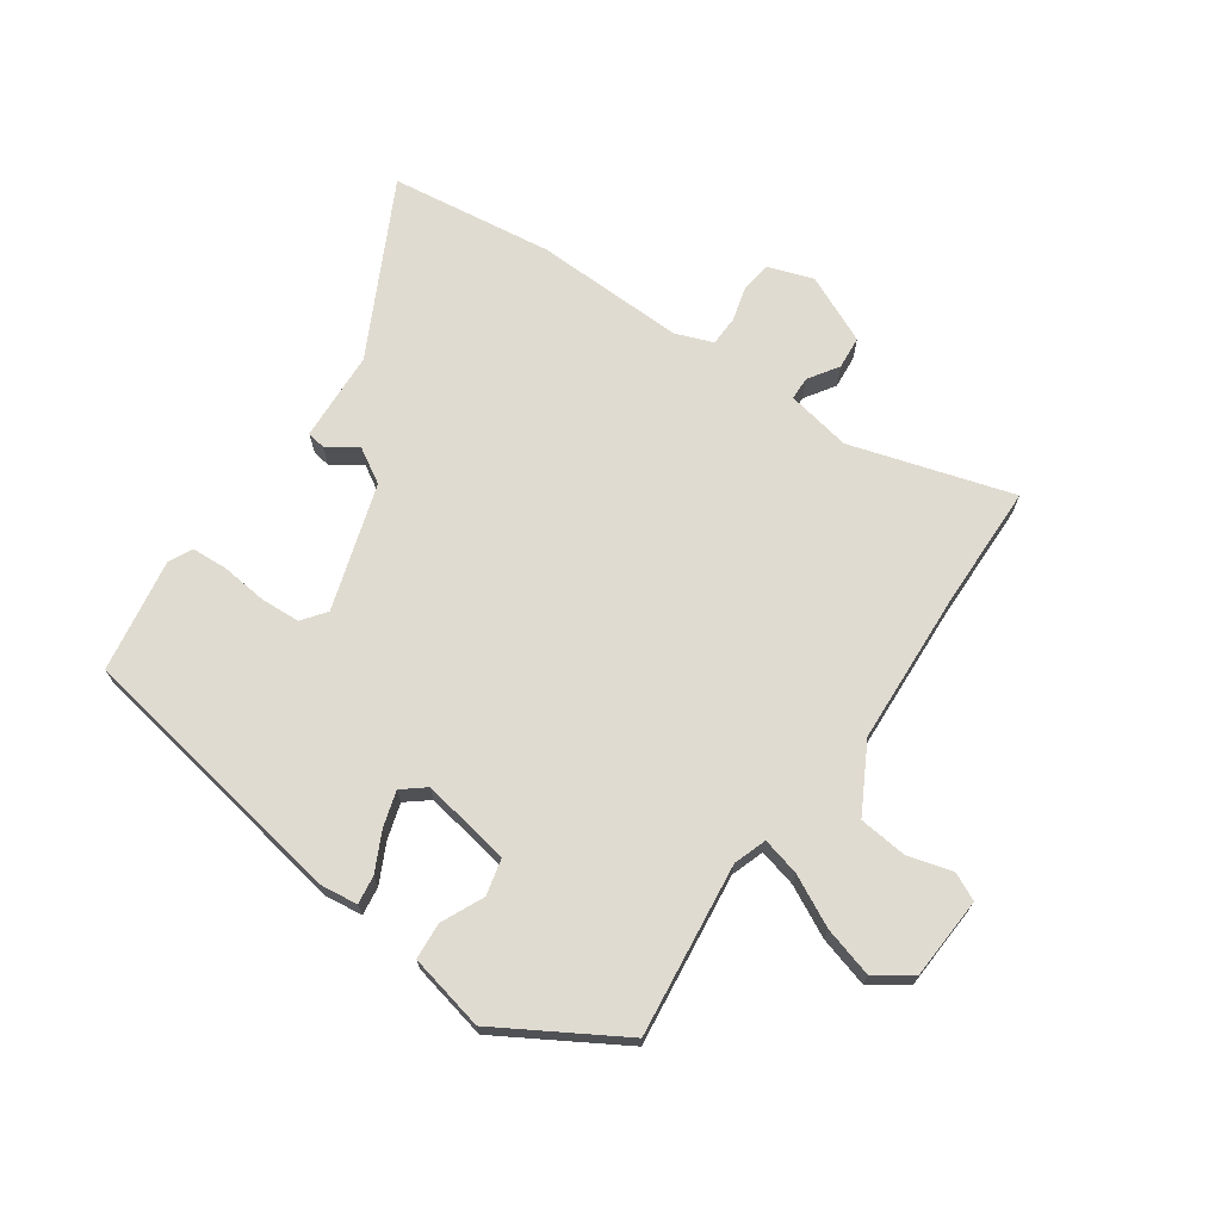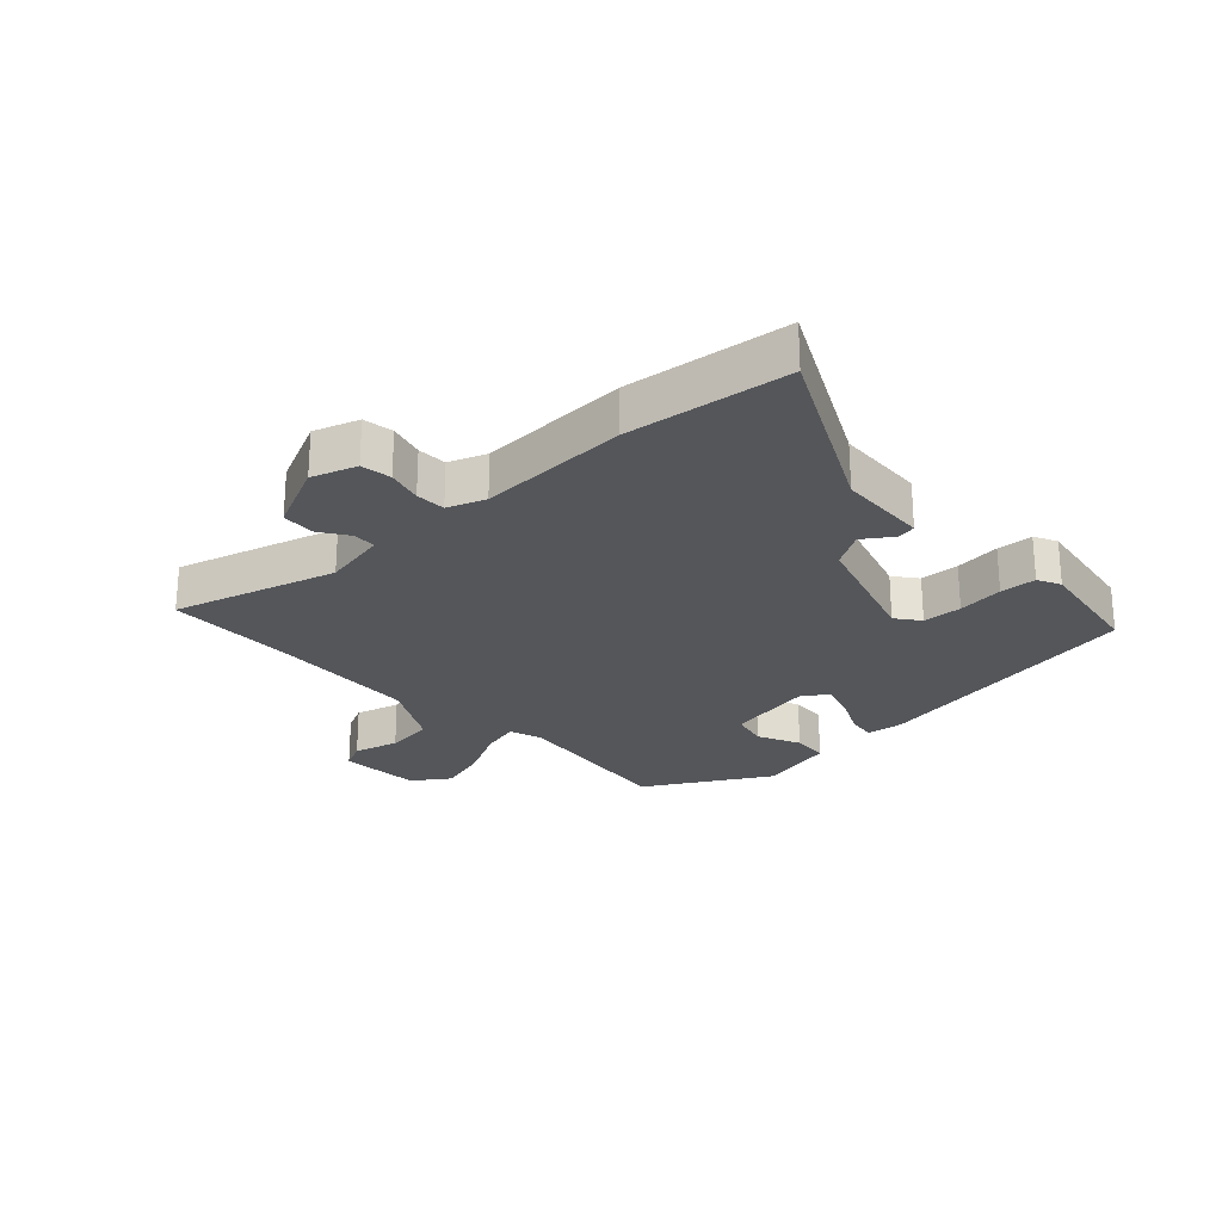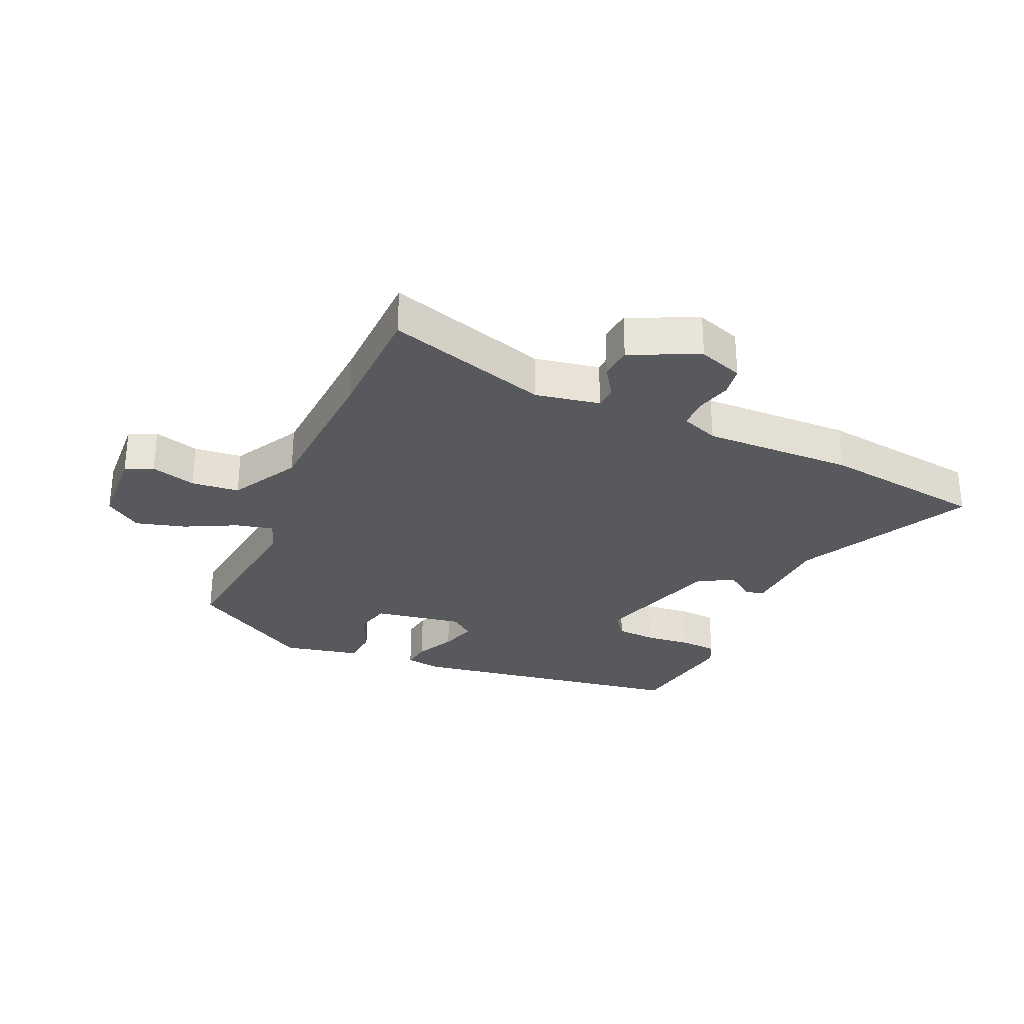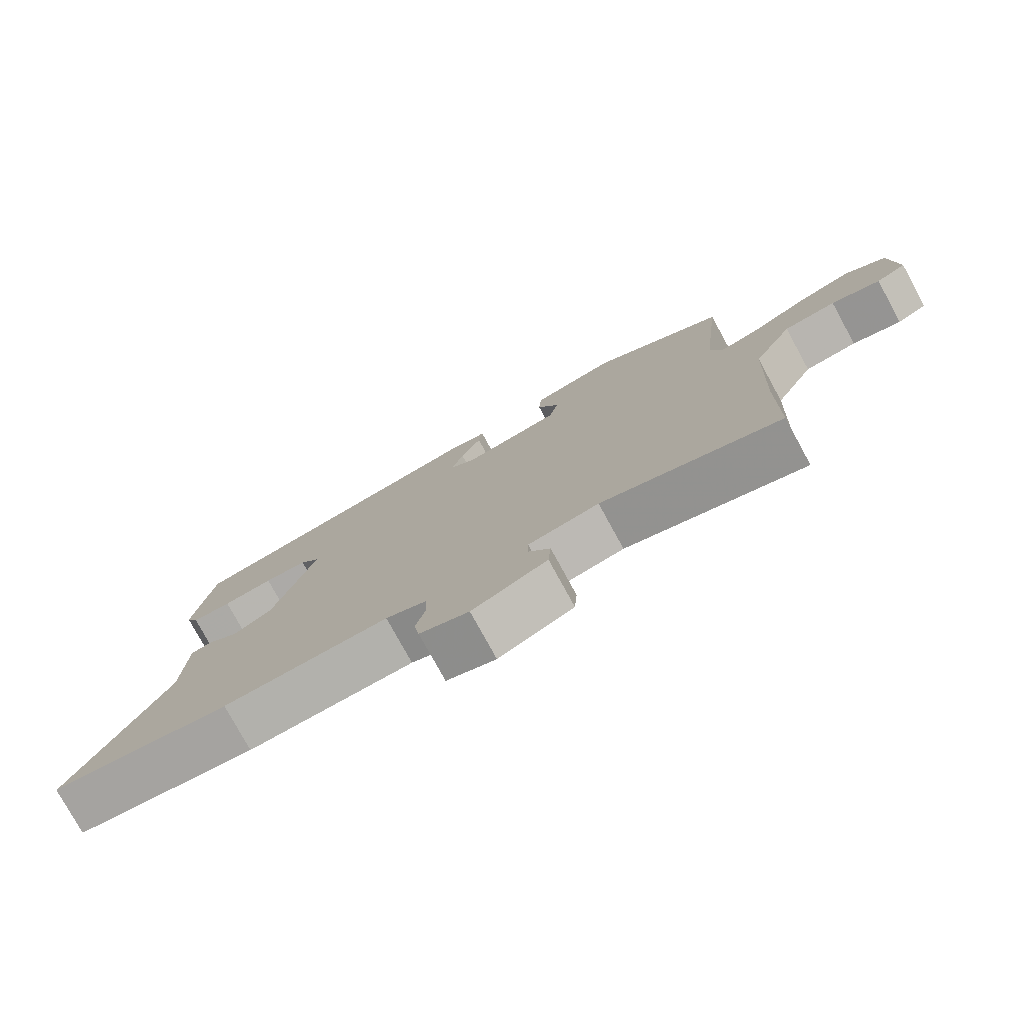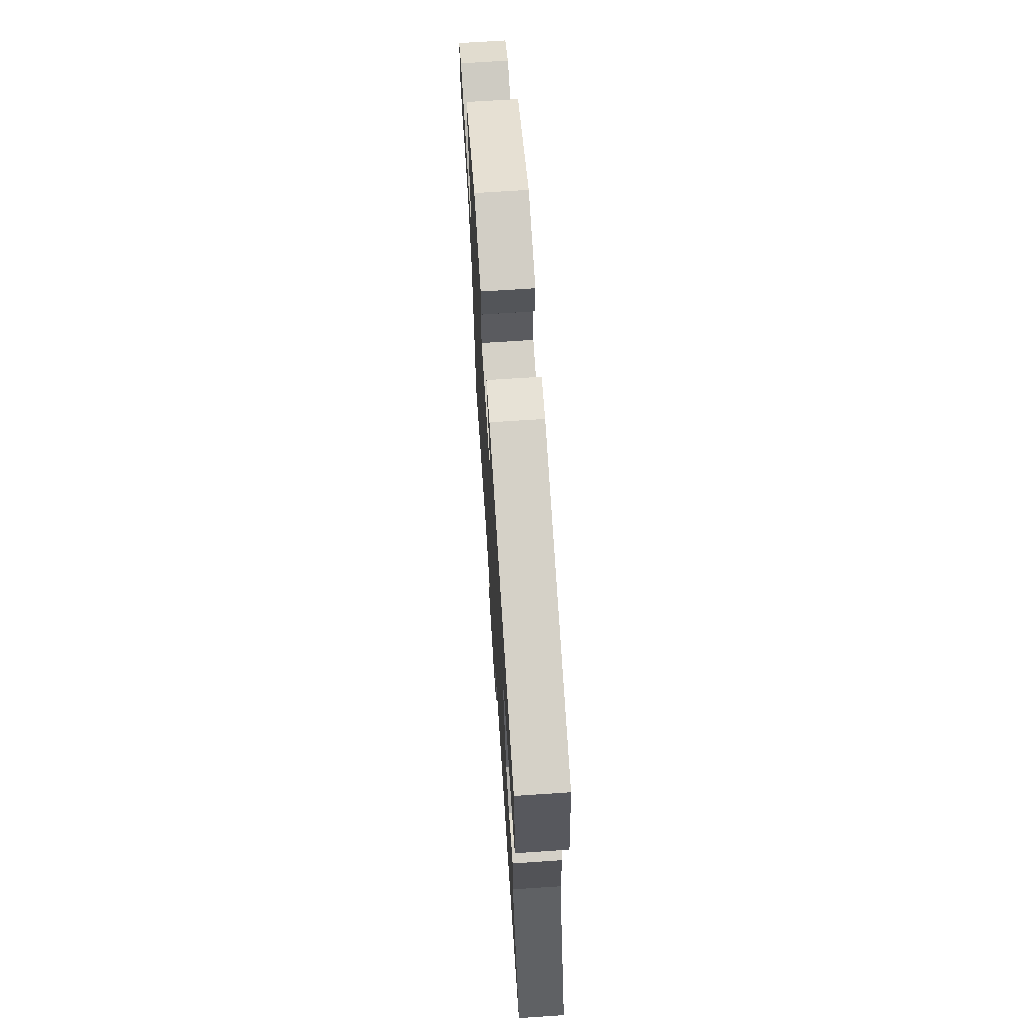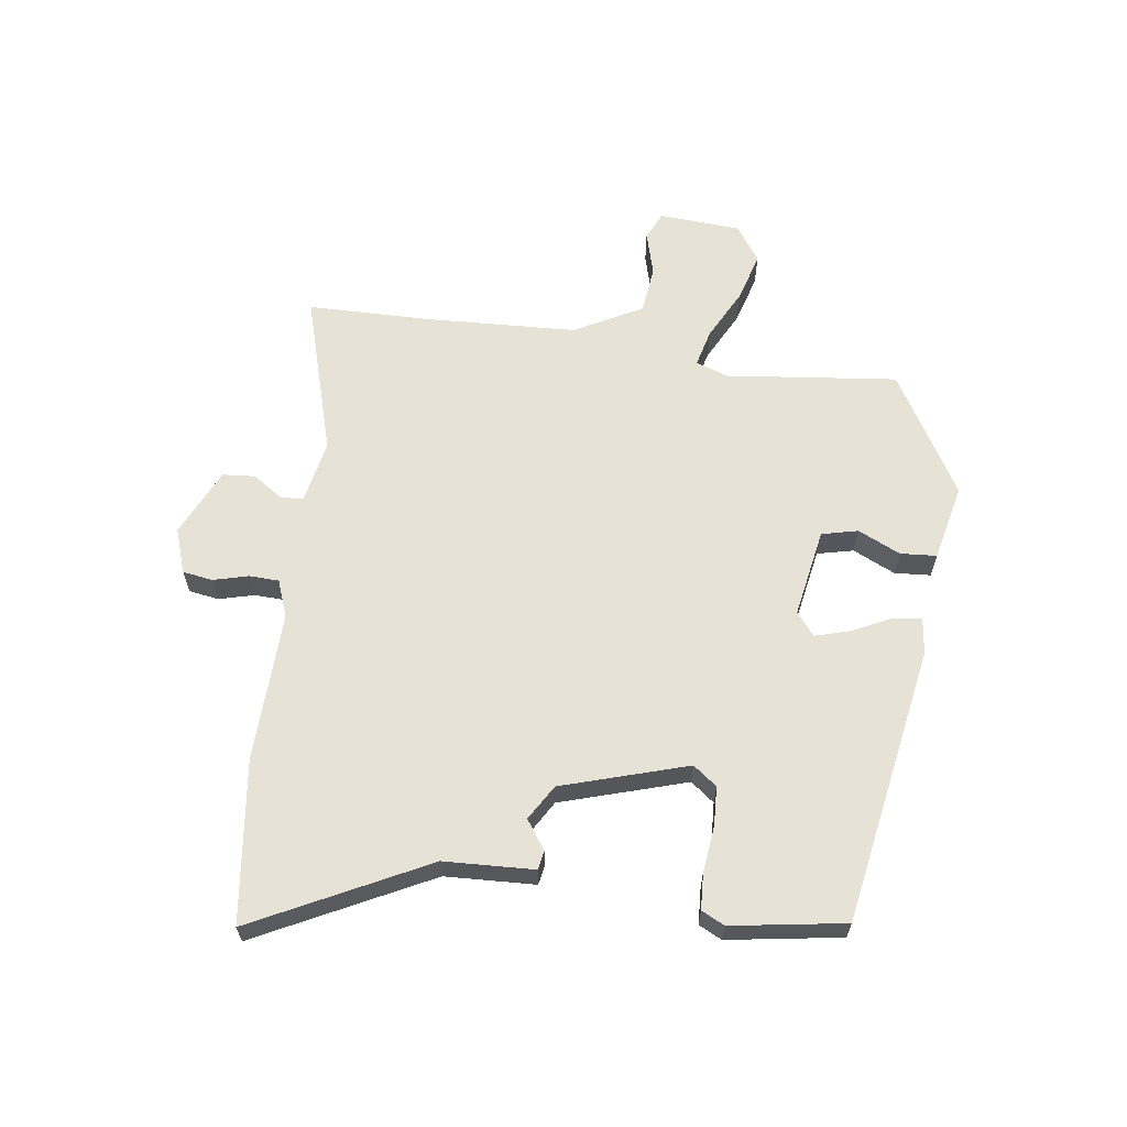
<metadata>
{"format":"obj","ext":"obj","renderer":"f3d","projection":"perspective","resolution":1024,"background":"white","views":[{"elev":70.0,"azim":34.3,"up":"+Y"},{"elev":-25.1,"azim":-137.1,"up":"+Y"},{"elev":-29.6,"azim":155.5,"up":"+Y"},{"elev":-77.7,"azim":28.7,"up":"+Z"},{"elev":69.4,"azim":-93.8,"up":"+Z"},{"elev":62.9,"azim":-82.4,"up":"+Y"}]}
</metadata>
<code>
v 0.501 0.07 -0.376
v 0.499 0.07 -0.58
v 0.231 0.07 -0.502
v 0.125 0.07 -0.523
v 0.124 0.07 -0.561
v 0.157 0.07 -0.61
v 0.153 0.07 -0.664
v 0.041 0.07 -0.716
v -0.033 0.07 -0.691
v -0.041 0.07 -0.641
v -0.026 0.07 -0.583
v -0.028 0.07 -0.534
v -0.09 0.07 -0.511
v -0.338 0.07 -0.52
v -0.607 0.07 -0.487
v -0.464 0.07 -0.201
v -0.458 0.07 -0.052
v -0.427 0.07 -0.046
v -0.379 0.07 -0.079
v -0.321 0.07 -0.044
v -0.258 0.07 0.164
v -0.288 0.07 0.203
v -0.353 0.07 0.206
v -0.429 0.07 0.197
v -0.489 0.07 0.2
v -0.508 0.07 0.238
v -0.479 0.07 0.426
v -0.019 0.07 0.508
v 0.042 0.07 0.501
v 0.036 0.07 0.454
v 0.005 0.07 0.39
v -0.012 0.07 0.331
v 0.026 0.07 0.301
v 0.173 0.07 0.328
v 0.187 0.07 0.388
v 0.154 0.07 0.458
v 0.158 0.07 0.518
v 0.284 0.07 0.547
v 0.486 0.07 0.43
v 0.455 0.07 0.146
v 0.474 0.07 0.092
v 0.536 0.07 0.108
v 0.619 0.07 0.151
v 0.701 0.07 0.175
v 0.761 0.07 0.134
v 0.77 0.07 -0.001
v 0.725 0.07 -0.023
v 0.651 0.07 -0.003
v 0.572 0.07 -0.012
v 0.512 0.07 -0.124
v 0.501 0 -0.376
v 0.499 0 -0.58
v 0.231 0 -0.502
v 0.125 0 -0.523
v 0.124 0 -0.561
v 0.157 0 -0.61
v 0.153 0 -0.664
v 0.041 0 -0.716
v -0.033 0 -0.691
v -0.041 0 -0.641
v -0.026 0 -0.583
v -0.028 0 -0.534
v -0.09 0 -0.511
v -0.338 0 -0.52
v -0.607 0 -0.487
v -0.464 0 -0.201
v -0.458 0 -0.052
v -0.427 0 -0.046
v -0.379 0 -0.079
v -0.321 0 -0.044
v -0.258 0 0.164
v -0.288 0 0.203
v -0.353 0 0.206
v -0.429 0 0.197
v -0.489 0 0.2
v -0.508 0 0.238
v -0.479 0 0.426
v -0.019 0 0.508
v 0.042 0 0.501
v 0.036 0 0.454
v 0.005 0 0.39
v -0.012 0 0.331
v 0.026 0 0.301
v 0.173 0 0.328
v 0.187 0 0.388
v 0.154 0 0.458
v 0.158 0 0.518
v 0.284 0 0.547
v 0.486 0 0.43
v 0.455 0 0.146
v 0.474 0 0.092
v 0.536 0 0.108
v 0.619 0 0.151
v 0.701 0 0.175
v 0.761 0 0.134
v 0.77 0 -0.001
v 0.725 0 -0.023
v 0.651 0 -0.003
v 0.572 0 -0.012
v 0.512 0 -0.124
f 45 46 47 48
f 45 48 49
f 42 43 44 45
f 41 42 45 49
f 37 38 39 40
f 35 36 37 40
f 34 35 40 41
f 33 34 41 49
f 28 29 30 31
f 28 31 32
f 27 28 32
f 26 27 32 33
f 23 24 25 26
f 22 23 26 33
f 16 17 18 19
f 16 19 20
f 13 14 15 16
f 12 13 16 20
f 8 9 10 11
f 8 11 12
f 5 6 7 8
f 4 5 8 12
f 3 4 12 20
f 1 2 3 20
f 22 33 49 50
f 21 22 50 1
f 1 20 21
f 98 97 96 95
f 99 98 95
f 95 94 93 92
f 99 95 92 91
f 90 89 88 87
f 90 87 86 85
f 91 90 85 84
f 99 91 84 83
f 81 80 79 78
f 82 81 78
f 82 78 77
f 83 82 77 76
f 76 75 74 73
f 83 76 73 72
f 69 68 67 66
f 70 69 66
f 66 65 64 63
f 70 66 63 62
f 61 60 59 58
f 62 61 58
f 58 57 56 55
f 62 58 55 54
f 70 62 54 53
f 70 53 52 51
f 100 99 83 72
f 51 100 72 71
f 71 70 51
f 1 51 52 2
f 2 52 53 3
f 3 53 54 4
f 4 54 55 5
f 5 55 56 6
f 6 56 57 7
f 7 57 58 8
f 8 58 59 9
f 9 59 60 10
f 10 60 61 11
f 11 61 62 12
f 12 62 63 13
f 13 63 64 14
f 14 64 65 15
f 15 65 66 16
f 16 66 67 17
f 17 67 68 18
f 18 68 69 19
f 19 69 70 20
f 20 70 71 21
f 21 71 72 22
f 22 72 73 23
f 23 73 74 24
f 24 74 75 25
f 25 75 76 26
f 26 76 77 27
f 27 77 78 28
f 28 78 79 29
f 29 79 80 30
f 30 80 81 31
f 31 81 82 32
f 32 82 83 33
f 33 83 84 34
f 34 84 85 35
f 35 85 86 36
f 36 86 87 37
f 37 87 88 38
f 38 88 89 39
f 39 89 90 40
f 40 90 91 41
f 41 91 92 42
f 42 92 93 43
f 43 93 94 44
f 44 94 95 45
f 45 95 96 46
f 46 96 97 47
f 47 97 98 48
f 48 98 99 49
f 49 99 100 50
f 50 100 51 1

</code>
